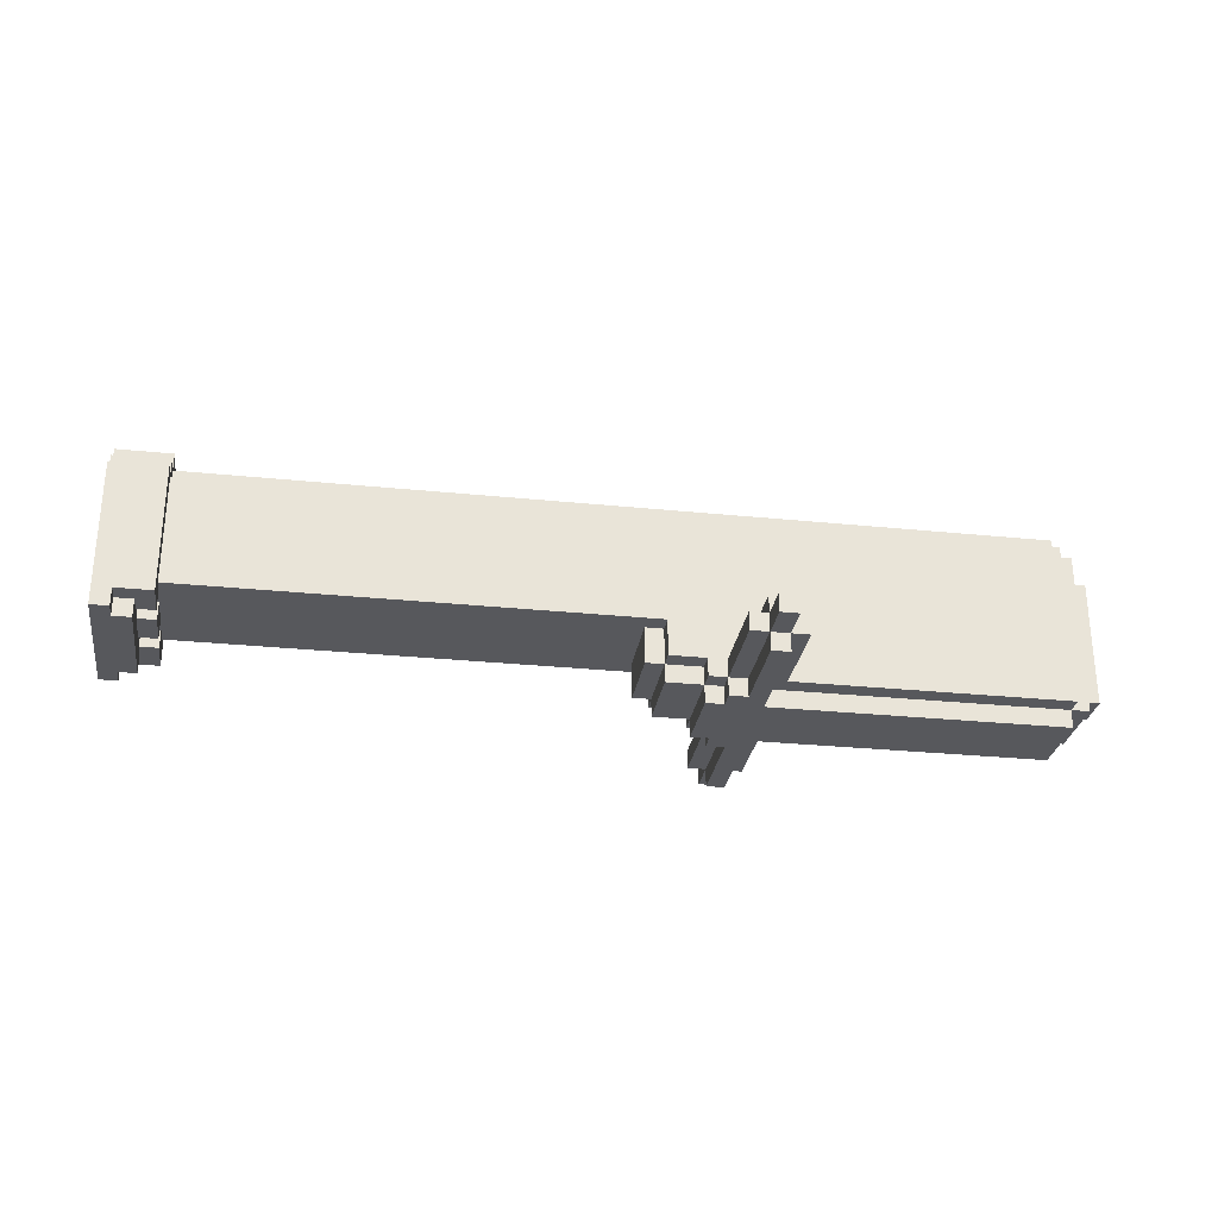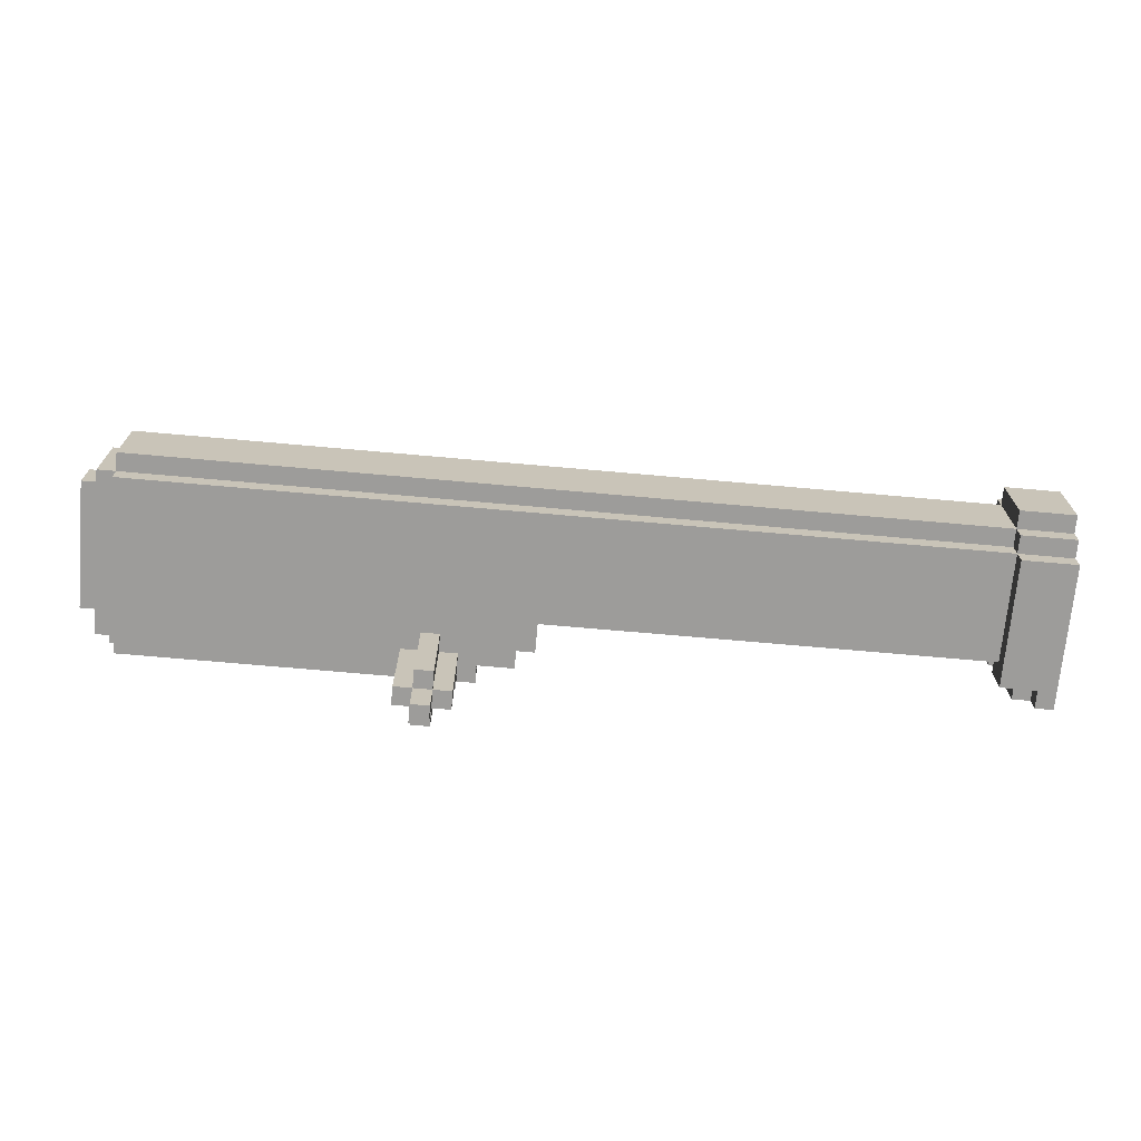
<metadata>
{"format":"obj","ext":"obj","renderer":"f3d","projection":"perspective","resolution":1024,"background":"white","views":[{"elev":-28.6,"azim":-8.7,"up":"+Y"},{"elev":-70.3,"azim":174.9,"up":"+Z"}]}
</metadata>
<code>
g railgun
v -30.5 18 4
v -30.5 18 -4
v -30.5 22 2
v -30.5 22 -2
v -30.5 25 2
v -30.5 25 1
v -30.5 25 -1
v -30.5 25 -2
v -30.5 26 4
v -30.5 26 3
v -30.5 26 1
v -30.5 26 -1
v -30.5 26 -3
v -30.5 26 -4
v -30.5 27 3
v -30.5 27 2
v -30.5 27 -2
v -30.5 27 -3
v -30.5 28 2
v -30.5 28 -2
v -3.5 18 2
v -3.5 18 -2
v -3.5 20 2
v -3.5 20 -2
v -2.5 17 2
v -2.5 17 -2
v -2.5 18 3
v -2.5 18 2
v -2.5 18 -2
v -2.5 18 -3
v -2.5 20 3
v -2.5 20 2
v -2.5 20 -2
v -2.5 20 -3
v -0.5 16 2
v -0.5 16 -2
v -0.5 17 3
v -0.5 17 2
v -0.5 17 -2
v -0.5 17 -3
v -0.5 18 3
v -0.5 18 2
v -0.5 18 -2
v -0.5 18 -3
v 0.5 16 3
v 0.5 16 2
v 0.5 16 -2
v 0.5 16 -3
v 0.5 17 8
v 0.5 17 3
v 0.5 17 2
v 0.5 17 -2
v 0.5 17 -3
v 0.5 17 -8
v 0.5 18 8
v 0.5 18 3
v 0.5 18 -3
v 0.5 18 -8
v 1.5 16 8
v 1.5 16 3
v 1.5 16 -3
v 1.5 16 -8
v 1.5 17 10
v 1.5 17 8
v 1.5 17 3
v 1.5 17 -3
v 1.5 17 -8
v 1.5 17 -10
v 1.5 18 10
v 1.5 18 8
v 1.5 18 3
v 1.5 18 -3
v 1.5 18 -8
v 1.5 18 -10
v 1.5 19 8
v 1.5 19 3
v 1.5 19 -3
v 1.5 19 -8
v 1.5 22 2
v 1.5 22 1
v 1.5 22 -1
v 1.5 22 -2
v 1.5 23 2
v 1.5 23 1
v 1.5 23 -1
v 1.5 23 -2
v 1.5 25 1
v 1.5 25 -1
v 1.5 26 1
v 1.5 26 -1
v 15.5 22 1
v 15.5 22 -1
v 15.5 23 2
v 15.5 23 1
v 15.5 23 -1
v 15.5 23 -2
v 15.5 25 2
v 15.5 25 -2
v -29.5 18 4
v -29.5 18 3
v -29.5 18 -3
v -29.5 18 -4
v -29.5 19 4
v -29.5 19 3
v -29.5 19 -3
v -29.5 19 -4
v -28.5 18 3
v -28.5 18 -3
v -28.5 19 3
v -28.5 19 2
v -28.5 19 1
v -28.5 19 -1
v -28.5 19 -2
v -28.5 19 -3
v -28.5 20 2
v -28.5 20 1
v -28.5 20 -1
v -28.5 20 -2
v -27.5 19 4
v -27.5 19 2
v -27.5 19 1
v -27.5 19 -1
v -27.5 19 -2
v -27.5 19 -4
v -27.5 20 3
v -27.5 20 2
v -27.5 20 1
v -27.5 20 -1
v -27.5 20 -2
v -27.5 20 -3
v -27.5 21 3
v -27.5 21 -3
v -27.5 25 3
v -27.5 25 -3
v -27.5 26 4
v -27.5 26 3
v -27.5 26 2
v -27.5 26 -2
v -27.5 26 -3
v -27.5 26 -4
v -27.5 27 3
v -27.5 27 2
v -27.5 27 1
v -27.5 27 -1
v -27.5 27 -2
v -27.5 27 -3
v -27.5 28 2
v -27.5 28 -2
v 2.5 16 8
v 2.5 16 3
v 2.5 16 2
v 2.5 16 -2
v 2.5 16 -3
v 2.5 16 -8
v 2.5 17 10
v 2.5 17 8
v 2.5 17 3
v 2.5 17 2
v 2.5 17 -2
v 2.5 17 -3
v 2.5 17 -8
v 2.5 17 -10
v 2.5 18 10
v 2.5 18 8
v 2.5 18 3
v 2.5 18 -3
v 2.5 18 -8
v 2.5 18 -10
v 2.5 19 8
v 2.5 19 3
v 2.5 19 -3
v 2.5 19 -8
v 3.5 17 8
v 3.5 17 3
v 3.5 17 -3
v 3.5 17 -8
v 3.5 18 8
v 3.5 18 3
v 3.5 18 -3
v 3.5 18 -8
v 18.5 16 2
v 18.5 16 -2
v 18.5 17 3
v 18.5 17 2
v 18.5 17 -2
v 18.5 17 -3
v 18.5 26 3
v 18.5 26 2
v 18.5 26 -2
v 18.5 26 -3
v 18.5 27 2
v 18.5 27 -2
v 19.5 17 2
v 19.5 17 -2
v 19.5 18 1
v 19.5 18 -1
v 19.5 25 1
v 19.5 25 -1
v 19.5 26 2
v 19.5 26 -2
v 20.5 18 1
v 20.5 18 -1
v 20.5 25 1
v 20.5 25 -1
v 1.5 17 10
v 1.5 18 10
v 2.5 17 10
v 2.5 18 10
v 0.5 17 8
v 0.5 18 8
v 1.5 16 8
v 1.5 17 8
v 1.5 18 8
v 1.5 19 8
v 2.5 16 8
v 2.5 17 8
v 2.5 18 8
v 2.5 19 8
v 3.5 17 8
v 3.5 18 8
v -30.5 18 4
v -30.5 26 4
v -29.5 18 4
v -29.5 19 4
v -27.5 19 4
v -27.5 26 4
v -30.5 26 3
v -30.5 27 3
v -29.5 18 3
v -29.5 19 3
v -28.5 18 3
v -28.5 19 3
v -27.5 20 3
v -27.5 21 3
v -27.5 25 3
v -27.5 26 3
v -27.5 27 3
v -2.5 18 3
v -2.5 20 3
v -1.5 20 3
v -1.5 21 3
v -1.5 22 3
v -0.5 17 3
v -0.5 18 3
v 0.5 16 3
v 0.5 17 3
v 0.5 18 3
v 1.5 16 3
v 1.5 17 3
v 1.5 18 3
v 1.5 19 3
v 1.5 21 3
v 1.5 22 3
v 2.5 18 3
v 2.5 19 3
v 2.5 22 3
v 2.5 23 3
v 3.5 17 3
v 3.5 18 3
v 9.5 23 3
v 9.5 25 3
v 17.5 23 3
v 17.5 26 3
v 18.5 17 3
v 18.5 26 3
v -30.5 27 2
v -30.5 28 2
v -27.5 26 2
v -27.5 27 2
v -27.5 28 2
v -3.5 18 2
v -3.5 20 2
v -2.5 17 2
v -2.5 18 2
v -2.5 20 2
v -0.5 16 2
v -0.5 17 2
v -0.5 18 2
v 0.5 16 2
v 0.5 17 2
v 2.5 16 2
v 2.5 17 2
v 17.5 26 2
v 17.5 27 2
v 18.5 16 2
v 18.5 17 2
v 18.5 26 2
v 18.5 27 2
v 19.5 17 2
v 19.5 26 2
v -28.5 19 1
v -28.5 20 1
v -27.5 19 1
v -27.5 20 1
v 19.5 18 1
v 19.5 25 1
v 20.5 18 1
v 20.5 25 1
v -30.5 25 -1
v -30.5 26 -1
v -28.5 26 -1
v -27.5 25 -1
v -27.5 26 -1
v 0.5 25 -1
v 0.5 26 -1
v 1.5 22 -1
v 1.5 23 -1
v 1.5 25 -1
v 1.5 26 -1
v 2.5 22 -1
v 2.5 23 -1
v 15.5 22 -1
v 15.5 23 -1
v -30.5 22 -2
v -30.5 25 -2
v -28.5 19 -2
v -28.5 20 -2
v -27.5 19 -2
v -27.5 20 -2
v -27.5 22 -2
v -27.5 25 -2
v 0.5 22 -2
v 0.5 25 -2
v 1.5 22 -2
v 1.5 23 -2
v 2.5 23 -2
v 2.5 25 -2
v 3.5 25 -2
v 9.5 23 -2
v 9.5 25 -2
v 15.5 23 -2
v 15.5 25 -2
v -30.5 22 2
v -30.5 25 2
v -28.5 19 2
v -28.5 20 2
v -27.5 19 2
v -27.5 20 2
v -27.5 22 2
v -27.5 25 2
v 0.5 22 2
v 0.5 25 2
v 1.5 22 2
v 1.5 23 2
v 2.5 23 2
v 2.5 25 2
v 3.5 25 2
v 9.5 23 2
v 9.5 25 2
v 15.5 23 2
v 15.5 25 2
v -30.5 25 1
v -30.5 26 1
v -28.5 26 1
v -27.5 25 1
v -27.5 26 1
v 0.5 25 1
v 0.5 26 1
v 1.5 22 1
v 1.5 23 1
v 1.5 25 1
v 1.5 26 1
v 2.5 22 1
v 2.5 23 1
v 15.5 22 1
v 15.5 23 1
v -28.5 19 -1
v -28.5 20 -1
v -27.5 19 -1
v -27.5 20 -1
v 19.5 18 -1
v 19.5 25 -1
v 20.5 18 -1
v 20.5 25 -1
v -30.5 27 -2
v -30.5 28 -2
v -27.5 26 -2
v -27.5 27 -2
v -27.5 28 -2
v -3.5 18 -2
v -3.5 20 -2
v -2.5 17 -2
v -2.5 18 -2
v -2.5 20 -2
v -0.5 16 -2
v -0.5 17 -2
v -0.5 18 -2
v 0.5 16 -2
v 0.5 17 -2
v 2.5 16 -2
v 2.5 17 -2
v 17.5 26 -2
v 17.5 27 -2
v 18.5 16 -2
v 18.5 17 -2
v 18.5 26 -2
v 18.5 27 -2
v 19.5 17 -2
v 19.5 26 -2
v -30.5 26 -3
v -30.5 27 -3
v -29.5 18 -3
v -29.5 19 -3
v -28.5 18 -3
v -28.5 19 -3
v -27.5 20 -3
v -27.5 21 -3
v -27.5 25 -3
v -27.5 26 -3
v -27.5 27 -3
v -2.5 18 -3
v -2.5 20 -3
v -1.5 20 -3
v -1.5 21 -3
v -1.5 22 -3
v -0.5 17 -3
v -0.5 18 -3
v 0.5 16 -3
v 0.5 17 -3
v 0.5 18 -3
v 1.5 16 -3
v 1.5 17 -3
v 1.5 18 -3
v 1.5 19 -3
v 1.5 21 -3
v 1.5 22 -3
v 2.5 18 -3
v 2.5 19 -3
v 2.5 22 -3
v 2.5 23 -3
v 3.5 17 -3
v 3.5 18 -3
v 9.5 23 -3
v 9.5 25 -3
v 17.5 23 -3
v 17.5 26 -3
v 18.5 17 -3
v 18.5 26 -3
v -30.5 18 -4
v -30.5 26 -4
v -29.5 18 -4
v -29.5 19 -4
v -27.5 19 -4
v -27.5 26 -4
v 0.5 17 -8
v 0.5 18 -8
v 1.5 16 -8
v 1.5 17 -8
v 1.5 18 -8
v 1.5 19 -8
v 2.5 16 -8
v 2.5 17 -8
v 2.5 18 -8
v 2.5 19 -8
v 3.5 17 -8
v 3.5 18 -8
v 1.5 17 -10
v 1.5 18 -10
v 2.5 17 -10
v 2.5 18 -10
v 1.5 16 8
v 2.5 16 8
v 0.5 16 3
v 1.5 16 3
v 2.5 16 3
v -0.5 16 2
v 0.5 16 2
v 2.5 16 2
v 18.5 16 2
v -0.5 16 -2
v 0.5 16 -2
v 2.5 16 -2
v 18.5 16 -2
v 0.5 16 -3
v 1.5 16 -3
v 2.5 16 -3
v 1.5 16 -8
v 2.5 16 -8
v 1.5 17 10
v 2.5 17 10
v 0.5 17 8
v 1.5 17 8
v 2.5 17 8
v 3.5 17 8
v -0.5 17 3
v 0.5 17 3
v 1.5 17 3
v 2.5 17 3
v 3.5 17 3
v 18.5 17 3
v -2.5 17 2
v -0.5 17 2
v 0.5 17 2
v 2.5 17 2
v 18.5 17 2
v 19.5 17 2
v -2.5 17 -2
v -0.5 17 -2
v 0.5 17 -2
v 2.5 17 -2
v 18.5 17 -2
v 19.5 17 -2
v -0.5 17 -3
v 0.5 17 -3
v 1.5 17 -3
v 2.5 17 -3
v 3.5 17 -3
v 18.5 17 -3
v 0.5 17 -8
v 1.5 17 -8
v 2.5 17 -8
v 3.5 17 -8
v 1.5 17 -10
v 2.5 17 -10
v -30.5 18 4
v -29.5 18 4
v -29.5 18 3
v -28.5 18 3
v -2.5 18 3
v -0.5 18 3
v -3.5 18 2
v -2.5 18 2
v -0.5 18 2
v 19.5 18 1
v 20.5 18 1
v 19.5 18 -1
v 20.5 18 -1
v -3.5 18 -2
v -2.5 18 -2
v -0.5 18 -2
v -29.5 18 -3
v -28.5 18 -3
v -2.5 18 -3
v -0.5 18 -3
v -30.5 18 -4
v -29.5 18 -4
v -29.5 19 4
v -27.5 19 4
v -29.5 19 3
v -28.5 19 3
v -28.5 19 2
v -27.5 19 2
v -28.5 19 1
v -27.5 19 1
v -28.5 19 -1
v -27.5 19 -1
v -28.5 19 -2
v -27.5 19 -2
v -29.5 19 -3
v -28.5 19 -3
v -29.5 19 -4
v -27.5 19 -4
v -27.5 20 3
v -2.5 20 3
v -28.5 20 2
v -27.5 20 2
v -3.5 20 2
v -2.5 20 2
v -28.5 20 1
v -27.5 20 1
v -28.5 20 -1
v -27.5 20 -1
v -28.5 20 -2
v -27.5 20 -2
v -3.5 20 -2
v -2.5 20 -2
v -27.5 20 -3
v -2.5 20 -3
v -30.5 25 2
v -27.5 25 2
v 0.5 25 2
v 2.5 25 2
v 3.5 25 2
v 9.5 25 2
v 15.5 25 2
v -30.5 25 1
v -27.5 25 1
v 0.5 25 1
v 1.5 25 1
v 2.5 25 1
v 3.5 25 1
v -30.5 25 -1
v -27.5 25 -1
v 0.5 25 -1
v 1.5 25 -1
v 2.5 25 -1
v 3.5 25 -1
v -30.5 25 -2
v -27.5 25 -2
v 0.5 25 -2
v 2.5 25 -2
v 3.5 25 -2
v 9.5 25 -2
v 15.5 25 -2
v -30.5 26 1
v -28.5 26 1
v -27.5 26 1
v 0.5 26 1
v 1.5 26 1
v -30.5 26 -1
v -28.5 26 -1
v -27.5 26 -1
v 0.5 26 -1
v 1.5 26 -1
v 1.5 18 10
v 2.5 18 10
v 0.5 18 8
v 1.5 18 8
v 2.5 18 8
v 3.5 18 8
v 0.5 18 3
v 1.5 18 3
v 2.5 18 3
v 3.5 18 3
v 0.5 18 -3
v 1.5 18 -3
v 2.5 18 -3
v 3.5 18 -3
v 0.5 18 -8
v 1.5 18 -8
v 2.5 18 -8
v 3.5 18 -8
v 1.5 18 -10
v 2.5 18 -10
v 1.5 19 8
v 2.5 19 8
v 1.5 19 3
v 2.5 19 3
v 1.5 19 -3
v 2.5 19 -3
v 1.5 19 -8
v 2.5 19 -8
v -30.5 22 2
v -27.5 22 2
v 0.5 22 2
v 1.5 22 2
v 1.5 22 1
v 2.5 22 1
v 15.5 22 1
v 1.5 22 -1
v 2.5 22 -1
v 15.5 22 -1
v -30.5 22 -2
v -27.5 22 -2
v 0.5 22 -2
v 1.5 22 -2
v 1.5 23 2
v 2.5 23 2
v 9.5 23 2
v 15.5 23 2
v 1.5 23 1
v 2.5 23 1
v 15.5 23 1
v 1.5 23 -1
v 2.5 23 -1
v 15.5 23 -1
v 1.5 23 -2
v 2.5 23 -2
v 9.5 23 -2
v 15.5 23 -2
v 19.5 25 1
v 20.5 25 1
v 19.5 25 -1
v 20.5 25 -1
v -30.5 26 4
v -27.5 26 4
v -30.5 26 3
v -27.5 26 3
v 17.5 26 3
v 18.5 26 3
v -27.5 26 2
v 17.5 26 2
v 18.5 26 2
v 19.5 26 2
v -27.5 26 -2
v 17.5 26 -2
v 18.5 26 -2
v 19.5 26 -2
v -30.5 26 -3
v -27.5 26 -3
v 17.5 26 -3
v 18.5 26 -3
v -30.5 26 -4
v -27.5 26 -4
v -30.5 27 3
v -27.5 27 3
v -30.5 27 2
v -27.5 27 2
v 17.5 27 2
v 18.5 27 2
v -27.5 27 1
v 0.5 27 1
v -27.5 27 -1
v 0.5 27 -1
v -30.5 27 -2
v -27.5 27 -2
v 17.5 27 -2
v 18.5 27 -2
v -30.5 27 -3
v -27.5 27 -3
v -30.5 28 2
v -27.5 28 2
v -30.5 28 -2
v -27.5 28 -2
f 3 2 1
f 4 2 3
f 5 3 1
f 8 2 4
f 9 6 5
f 9 5 1
f 10 6 9
f 11 6 10
f 12 8 7
f 13 2 8
f 13 8 12
f 14 2 13
f 15 11 10
f 15 12 11
f 15 13 12
f 16 13 15
f 17 13 16
f 18 13 17
f 19 17 16
f 20 17 19
f 23 22 21
f 24 22 23
f 28 26 25
f 29 26 28
f 31 28 27
f 32 28 31
f 33 30 29
f 34 30 33
f 38 36 35
f 39 36 38
f 41 38 37
f 42 38 41
f 43 40 39
f 44 40 43
f 50 46 45
f 51 46 50
f 52 48 47
f 53 48 52
f 55 50 49
f 56 50 55
f 57 54 53
f 58 54 57
f 64 60 59
f 65 60 64
f 66 62 61
f 67 62 66
f 69 64 63
f 70 64 69
f 73 68 67
f 74 68 73
f 75 71 70
f 76 71 75
f 77 73 72
f 78 73 77
f 83 80 79
f 84 80 83
f 85 82 81
f 86 82 85
f 89 88 87
f 90 88 89
f 94 92 91
f 95 92 94
f 97 94 93
f 97 96 95
f 97 95 94
f 98 96 97
f 99 100 103
f 103 100 104
f 101 102 105
f 105 102 106
f 107 108 109
f 109 108 110
f 110 108 111
f 111 108 112
f 112 108 113
f 113 108 114
f 110 111 115
f 115 111 116
f 112 113 117
f 117 113 118
f 119 120 125
f 125 120 126
f 121 122 127
f 127 122 128
f 123 124 129
f 129 124 130
f 119 125 131
f 130 124 132
f 119 131 133
f 132 124 134
f 119 133 135
f 135 133 136
f 134 124 139
f 139 124 140
f 136 137 141
f 141 137 142
f 138 139 145
f 145 139 146
f 143 144 147
f 144 145 147
f 142 143 147
f 147 145 148
f 149 150 156
f 150 151 157
f 156 150 157
f 157 151 158
f 152 153 159
f 153 154 160
f 159 153 160
f 160 154 161
f 155 156 163
f 163 156 164
f 161 162 167
f 167 162 168
f 164 165 169
f 169 165 170
f 166 167 171
f 171 167 172
f 173 174 177
f 177 174 178
f 175 176 179
f 179 176 180
f 181 182 184
f 184 182 185
f 183 184 187
f 187 184 188
f 185 186 189
f 189 186 190
f 188 189 191
f 191 189 192
f 193 194 195
f 195 194 196
f 193 195 197
f 196 194 198
f 193 197 199
f 197 198 199
f 198 194 200
f 199 198 200
f 201 202 203
f 203 202 204
f 207 206 205
f 208 206 207
f 212 210 209
f 213 210 212
f 215 212 211
f 216 212 215
f 217 214 213
f 218 214 217
f 219 217 216
f 220 217 219
f 223 222 221
f 224 222 223
f 225 222 224
f 226 222 225
f 231 230 229
f 232 230 231
f 236 228 227
f 237 228 236
f 239 234 233
f 240 234 239
f 240 239 238
f 241 235 234
f 241 234 240
f 242 235 241
f 244 240 238
f 244 241 240
f 246 244 243
f 247 241 244
f 247 244 246
f 248 246 245
f 249 246 248
f 250 241 247
f 251 241 250
f 252 242 241
f 252 241 251
f 253 235 242
f 253 242 252
f 255 252 251
f 255 253 252
f 256 235 253
f 256 253 255
f 257 235 256
f 259 255 254
f 259 256 255
f 259 257 256
f 260 235 257
f 260 259 258
f 260 257 259
f 261 236 235
f 261 235 260
f 262 260 258
f 262 261 260
f 263 236 261
f 263 261 262
f 264 262 258
f 264 263 262
f 265 263 264
f 269 267 266
f 270 267 269
f 274 272 271
f 275 272 274
f 277 274 273
f 278 274 277
f 279 277 276
f 280 277 279
f 283 269 268
f 284 269 283
f 285 282 281
f 286 282 285
f 287 284 283
f 288 284 287
f 289 287 286
f 290 287 289
f 293 292 291
f 294 292 293
f 297 296 295
f 298 296 297
f 301 300 299
f 302 301 299
f 303 301 302
f 304 303 302
f 305 303 304
f 308 305 304
f 309 305 308
f 310 307 306
f 311 307 310
f 312 311 310
f 313 311 312
f 318 317 316
f 319 317 318
f 320 315 314
f 321 315 320
f 322 321 320
f 323 321 322
f 324 323 322
f 325 323 324
f 326 323 325
f 327 323 326
f 328 327 326
f 329 328 326
f 330 328 329
f 331 330 329
f 332 330 331
f 335 336 337
f 337 336 338
f 333 334 339
f 339 334 340
f 339 340 341
f 341 340 342
f 341 342 343
f 343 342 344
f 344 342 345
f 345 342 346
f 345 346 347
f 345 347 348
f 348 347 349
f 348 349 350
f 350 349 351
f 352 353 354
f 352 354 355
f 355 354 356
f 355 356 357
f 357 356 358
f 357 358 361
f 361 358 362
f 359 360 363
f 363 360 364
f 363 364 365
f 365 364 366
f 367 368 369
f 369 368 370
f 371 372 373
f 373 372 374
f 375 376 378
f 378 376 379
f 380 381 383
f 383 381 384
f 382 383 386
f 386 383 387
f 385 386 388
f 388 386 389
f 377 378 392
f 392 378 393
f 390 391 394
f 394 391 395
f 392 393 396
f 396 393 397
f 395 396 398
f 398 396 399
f 402 403 404
f 404 403 405
f 400 401 409
f 409 401 410
f 406 407 412
f 412 407 413
f 411 412 413
f 407 408 414
f 413 407 414
f 414 408 415
f 411 413 417
f 413 414 417
f 416 417 419
f 417 414 420
f 419 417 420
f 418 419 421
f 421 419 422
f 420 414 423
f 423 414 424
f 414 415 425
f 424 414 425
f 415 408 426
f 425 415 426
f 424 425 428
f 425 426 428
f 426 408 429
f 428 426 429
f 429 408 430
f 427 428 432
f 428 429 432
f 429 430 432
f 430 408 433
f 431 432 433
f 432 430 433
f 408 409 434
f 433 408 434
f 431 433 435
f 433 434 435
f 434 409 436
f 435 434 436
f 431 435 437
f 435 436 437
f 437 436 438
f 439 440 441
f 441 440 442
f 442 440 443
f 443 440 444
f 445 446 448
f 448 446 449
f 447 448 451
f 451 448 452
f 449 450 453
f 453 450 454
f 452 453 455
f 455 453 456
f 457 458 459
f 459 458 460
f 464 462 461
f 465 462 464
f 467 464 463
f 467 465 464
f 468 465 467
f 470 468 467
f 470 469 468
f 470 467 466
f 471 469 470
f 472 469 471
f 473 469 472
f 474 472 471
f 475 472 474
f 476 472 475
f 477 476 475
f 478 476 477
f 482 480 479
f 483 480 482
f 486 482 481
f 487 482 486
f 488 484 483
f 489 484 488
f 492 486 485
f 493 486 492
f 494 490 489
f 494 489 488
f 495 490 494
f 497 492 491
f 498 492 497
f 501 496 495
f 502 496 501
f 503 499 498
f 504 499 503
f 506 501 500
f 507 501 506
f 508 501 507
f 509 505 504
f 510 505 509
f 511 507 506
f 512 507 511
f 513 511 510
f 514 511 513
f 517 516 515
f 522 520 519
f 523 520 522
f 526 525 524
f 527 525 526
f 528 522 521
f 529 522 528
f 531 517 515
f 531 518 517
f 532 518 531
f 533 530 529
f 534 530 533
f 535 531 515
f 536 531 535
f 539 538 537
f 540 538 539
f 541 538 540
f 542 538 541
f 545 544 543
f 546 544 545
f 550 548 547
f 551 550 549
f 552 548 550
f 552 550 551
f 556 554 553
f 557 554 556
f 558 554 557
f 559 556 555
f 559 557 556
f 560 557 559
f 562 557 560
f 563 562 561
f 564 557 562
f 564 562 563
f 565 557 564
f 567 566 565
f 567 565 564
f 568 566 567
f 576 570 569
f 577 571 570
f 577 570 576
f 578 572 571
f 578 571 577
f 579 572 578
f 580 573 572
f 580 572 579
f 581 575 574
f 581 573 580
f 581 574 573
f 585 580 579
f 586 581 580
f 586 580 585
f 587 575 581
f 587 581 586
f 588 583 582
f 589 584 583
f 589 583 588
f 590 586 585
f 590 584 589
f 590 585 584
f 591 587 586
f 591 586 590
f 592 575 587
f 592 587 591
f 593 575 592
f 594 575 593
f 600 596 595
f 601 597 596
f 601 596 600
f 601 598 597
f 602 598 601
f 603 599 598
f 603 598 602
f 604 599 603
f 605 606 608
f 608 606 609
f 607 608 611
f 611 608 612
f 609 610 613
f 613 610 614
f 615 616 619
f 619 616 620
f 617 618 621
f 621 618 622
f 620 621 623
f 623 621 624
f 625 626 627
f 627 626 628
f 629 630 631
f 631 630 632
f 635 636 637
f 635 637 640
f 638 639 640
f 637 638 640
f 640 639 641
f 641 639 642
f 633 634 643
f 634 635 644
f 643 634 644
f 635 640 645
f 644 635 645
f 645 640 646
f 647 648 651
f 649 650 652
f 651 648 652
f 648 649 652
f 652 650 653
f 654 655 657
f 655 656 658
f 657 655 658
f 658 656 659
f 659 656 660
f 661 662 663
f 663 662 664
f 665 666 667
f 667 666 668
f 668 669 671
f 669 670 672
f 671 669 672
f 672 670 673
f 673 674 677
f 677 674 678
f 675 676 680
f 676 677 681
f 680 676 681
f 681 677 682
f 679 680 683
f 683 680 684
f 685 686 687
f 687 686 688
f 688 689 691
f 691 689 692
f 691 692 693
f 692 689 694
f 693 692 694
f 693 694 696
f 689 690 697
f 694 689 697
f 696 694 697
f 697 690 698
f 695 696 699
f 699 696 700
f 701 702 703
f 703 702 704

</code>
